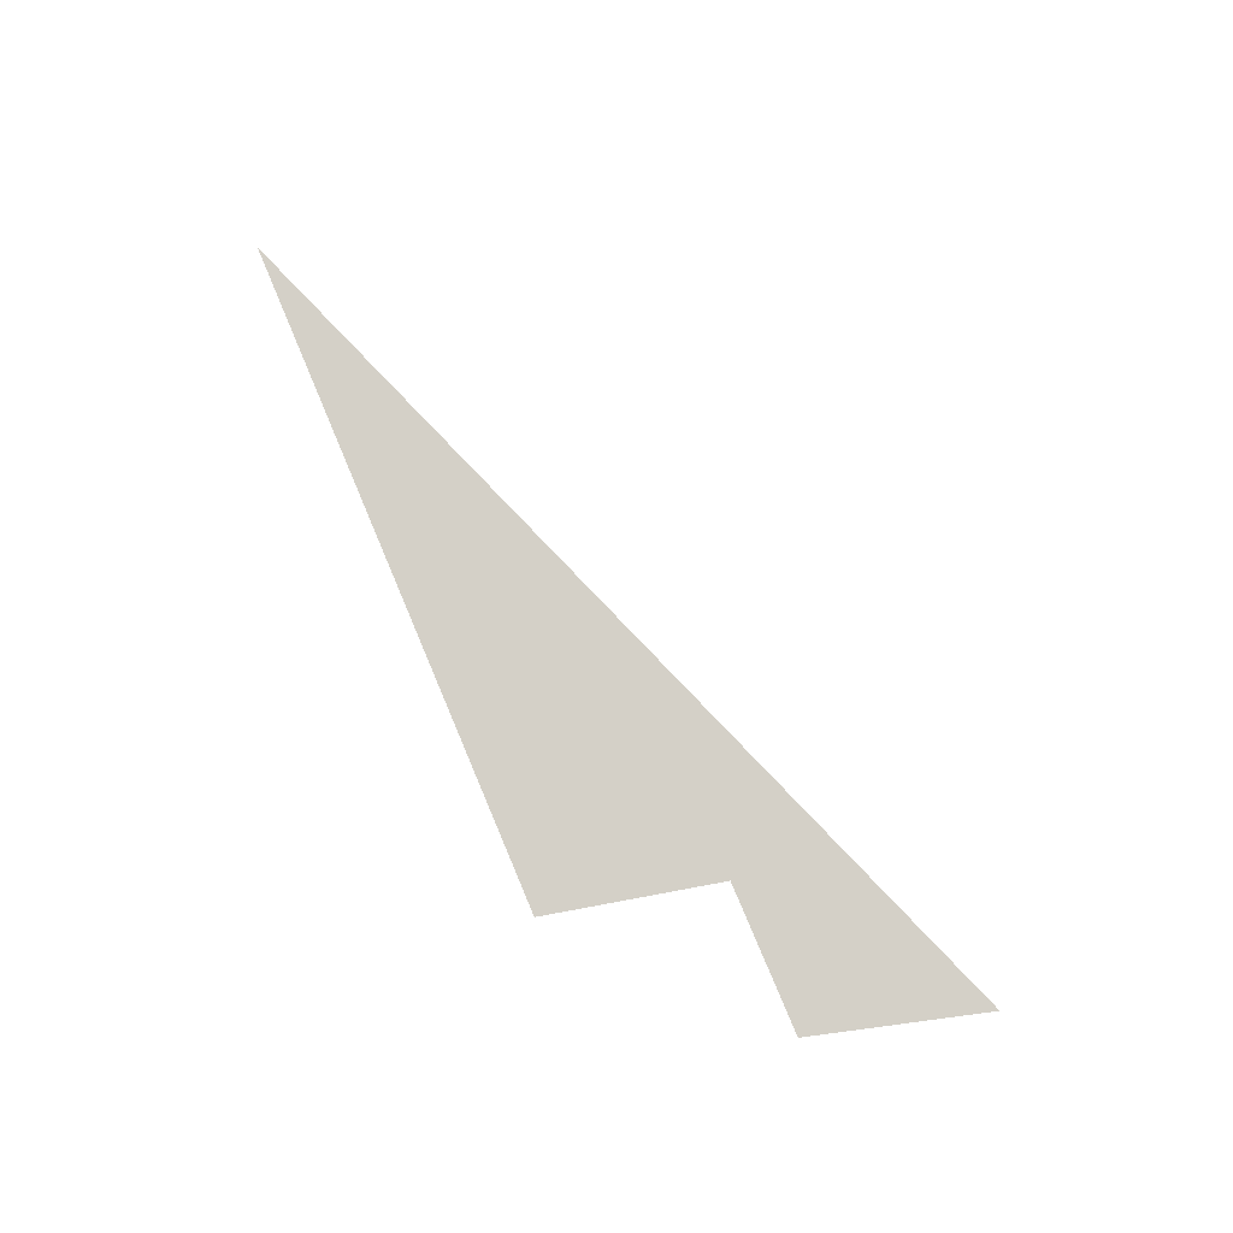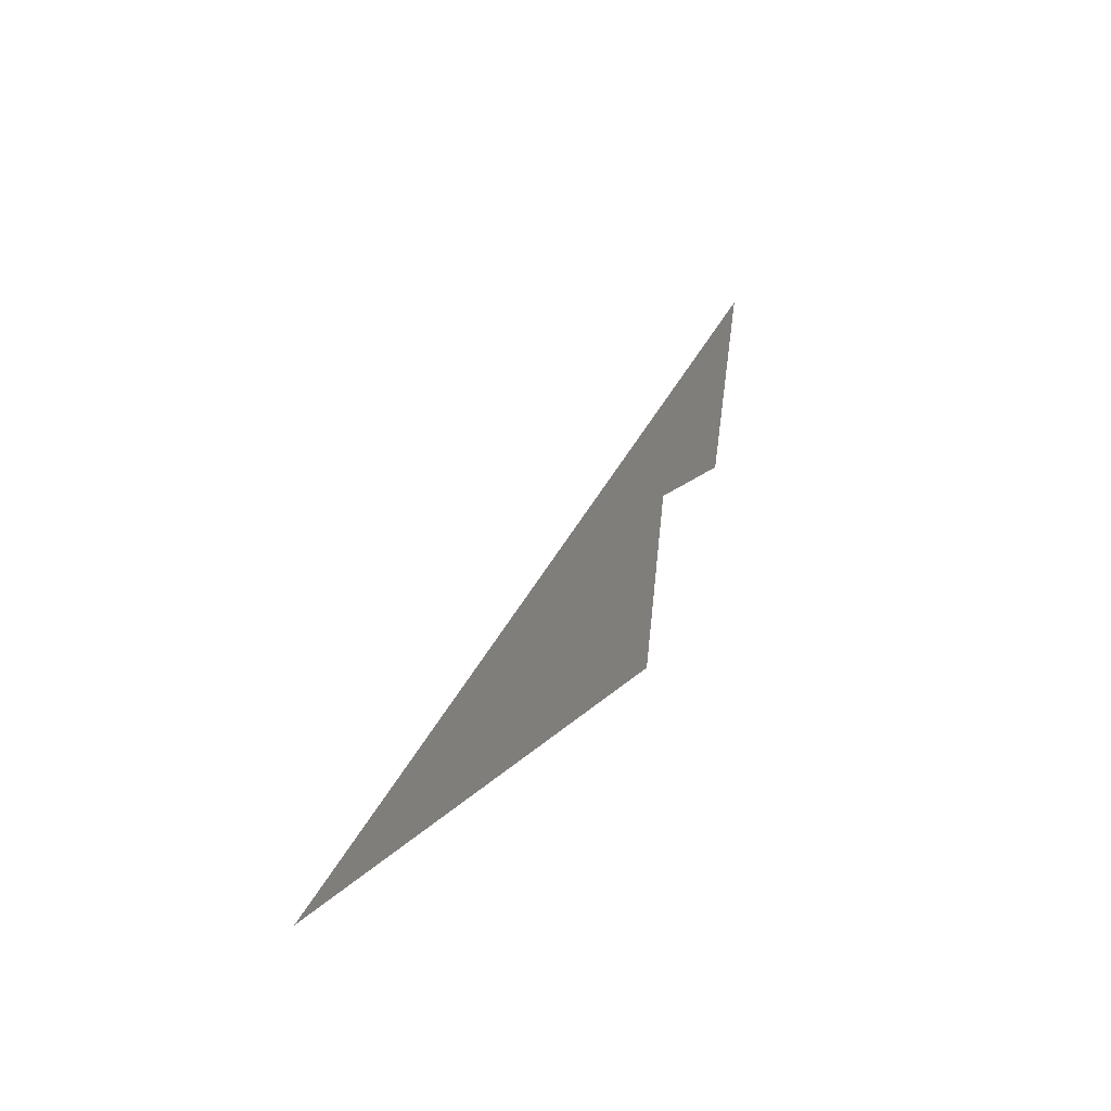
<metadata>
{"format":"obj","ext":"obj","renderer":"f3d","projection":"perspective","resolution":1024,"background":"white","views":[{"elev":80.0,"azim":67.0,"up":"+Z"},{"elev":15.0,"azim":-64.9,"up":"+Y"}]}
</metadata>
<code>
v 8.53 -5.08 0
v 8.595 -4.1 0
v 8.59 -5.07 0
v 8.58 -5.095 0
v 8.58 -5.095 0
v 8.545 -5.095 0
v 8.53 -5.08 0
v 7.17 -3.725 0
v 7.05 -4.57 0
v 6.965 -4.515 0
v 6.88 -3.175 0
v 7.16 -5.59 0
v 6.965 -4.515 0
v 7.05 -4.57 0
v 7.295 -5.18 0
v 7.3 -6.635 0
v 7.16 -5.59 0
v 7.295 -5.18 0
v 7.34 -6.645 0
v 3.905 -4.645 0
v 4.12 -4.78 0
v 4.095 -4.925 0
v 3.925 -5.61 0
v 3.835 -5.81 0
v 3.905 -4.645 0
v 3.925 -5.61 0
v 7.595 -4.13 0
v 7.67 -4.355 0
v 7.17 -3.725 0
v 7.16 -3.58 0
v 7.67 -4.355 0
v 7.595 -4.13 0
v 7.67 -4.12 0
v 8.045 -5.54 0
v 7.67 -4.355 0
v 8.53 -5.08 0
v 8.545 -5.095 0
v 8.045 -5.54 0
v 8.545 -5.095 0
v 8.58 -5.095 0
v 8.575 -6.065 0
v 8.6 -6.34 0
v 8.045 -5.54 0
v 8.575 -6.065 0
v 9.05 -5.485 0
v 8.6 -6.34 0
v 8.575 -6.065 0
v 8.945 -5.47 0
v 9.05 -5.485 0
v 8.945 -5.47 0
v 8.985 -3.665 0
v 9.065 -3.67 0
v 7.715 -6.435 0
v 7.67 -4.355 0
v 8.045 -5.54 0
v 7.895 -6.46 0
v 7.33 -6.975 0
v 7.715 -6.435 0
v 7.895 -6.46 0
v 7.305 -7.155 0
v 7.33 -6.975 0
v 7.305 -7.155 0
v 6.9 -6.785 0
v 7.3 -6.635 0
v 7.3 -6.635 0
v 6.9 -6.785 0
v 6.125 -4.99 0
v 7.16 -5.59 0
v 6.965 -4.515 0
v 7.16 -5.59 0
v 6.125 -4.99 0
v 5.83 -4.105 0
v 4.47 -4.105 0
v 4.59 -3.755 0
v 5.83 -4.105 0
v 4.46 -4.26 0
v 4.46 -4.26 0
v 5.83 -4.105 0
v 4.875 -5.095 0
v 4.62 -4.995 0
v 4.46 -4.26 0
v 4.62 -4.995 0
v 4.45 -5.005 0
v 4.285 -4.855 0
v 4.285 -4.855 0
v 4.22 -4.7 0
v 4.46 -4.26 0
v 4.12 -4.78 0
v 4.22 -4.7 0
v 4.285 -4.855 0
v 4.095 -4.925 0
v 4.187 -3.908 0
v 4.32 -4.08 0
v 4.175 -4.52 0
v 3.795 -4.46 0
v 3.795 -4.46 0
v 3.02 -4.35 0
v 4.187 -3.908 0
v 3.02 -4.35 0
v 3.795 -4.46 0
v 3.61 -4.82 0
v 3.165 -4.715 0
v 4.34 -5.66 0
v 4.45 -5.005 0
v 4.62 -4.995 0
v 4.405 -5.725 0
v 4.075 -6.485 0
v 4.34 -5.66 0
v 4.405 -5.725 0
v 4.135 -6.56 0
v 4 -6.54 0
v 4.075 -6.485 0
v 4.135 -6.56 0
v 3.83 -6.69 0
v 3.83 -6.69 0
v 3.84 -6.52 0
v 4 -6.54 0
v 3.84 -6.52 0
v 3.83 -6.69 0
v 3.38 -6.445 0
v 3.835 -5.81 0
v 3.835 -5.81 0
v 3.26 -5.73 0
v 3.275 -5.355 0
v 3.7 -4.99 0
v 3.835 -5.81 0
v 3.7 -4.99 0
v 3.905 -4.645 0
v 3.155 -4.92 0
v 3.7 -4.99 0
v 3.275 -5.355 0
v 1.486 -4.932 0
v 3.155 -4.92 0
v 2.514 -4.542 0
v 2.9 -4.396 0
v 1.486 -4.932 0
v 2.514 -4.542 0
v 3.155 -4.92 0
v 1.486 -4.932 0
v 3.275 -5.355 0
v 3.065 -5.55 0
v 1.465 -5.065 0
v 1.465 -5.065 0
v 3.065 -5.55 0
v 1.895 -5.91 0
v 1.18 -5.048 0
v 3.065 -5.55 0
v 3.035 -6.655 0
v 2.86 -6.575 0
v 1.895 -5.91 0
v 3.08 -6.9 0
v 2.86 -6.575 0
v 3.035 -6.655 0
v 3.085 -6.695 0
v 3.38 -6.445 0
v 3.08 -6.9 0
v 3.085 -6.695 0
v 3.335 -6.335 0
v 3.835 -5.81 0
v 3.38 -6.445 0
v 3.335 -6.335 0
v 3.26 -5.73 0
v 2.76 -6.945 0
v 1.895 -5.91 0
v 2.86 -6.575 0
v 0.2852 -5.387 0
v 1.18 -5.048 0
v 1.895 -5.91 0
v 1.385 -6.565 0
v 0.2852 -5.387 0
v 1.385 -6.565 0
v 1.12 -6.53 0
v 0.86 -6.385 0
v 0.2852 -5.387 0
v 0.86 -6.385 0
v 0.54 -6.565 0
v -0.185 -5.91 0
v -0.215 -6.71 0
v -0.185 -5.91 0
v 0.54 -6.565 0
v 0.295 -7.045 0
v -0.215 -6.71 0
v 0.295 -7.045 0
v 0.075 -7.035 0
v -0.095 -6.9 0
v -0.185 -5.91 0
v -0.215 -6.71 0
v -0.515 -6.84 0
v -0.8499 -5.817 0
v -1.23 -5.961 0
v -0.8499 -5.817 0
v -0.515 -6.84 0
v -0.945 -6.745 0
v -1.46 -6.825 0
v -1.23 -5.961 0
v -0.945 -6.745 0
v -1.31 -6.895 0
v -2.12 -6.95 0
v -1.23 -5.961 0
v -1.46 -6.825 0
v -0.23 -5.725 0
v -0.5253 -5.694 0
v 0.00455 -5.493 0
v -1.735 -6.345 0
v -1.787 -6.172 0
v -1.553 -6.083 0
v 10.3 -3.695 0
v 10.4 -3.6 0
v 9.6 -7.2 0
v 9.05 -5.485 0
v 10.3 -3.695 0
v 9.05 -5.485 0
v 9.065 -3.67 0
v 9.115 -3.11 0
v 9.6 -7.2 0
v 8.6 -6.34 0
v 9.05 -5.485 0
v 7.895 -6.46 0
v 8.6 -6.34 0
v 9.6 -7.2 0
v 7.305 -7.155 0
v 7.895 -6.46 0
v 8.045 -5.54 0
v 8.6 -6.34 0
v 8.985 -3.665 0
v 8.945 -5.47 0
v 8.59 -5.07 0
v 8.595 -4.1 0
v 8.58 -5.095 0
v 8.59 -5.07 0
v 8.945 -5.47 0
v 8.575 -6.065 0
v 7.645 -3.955 0
v 7.67 -4.12 0
v 7.595 -4.13 0
v 7.105 -3.23 0
v 7.05 -4.57 0
v 7.17 -3.725 0
v 7.67 -4.355 0
v 7.295 -5.18 0
v 7.295 -5.18 0
v 7.67 -4.355 0
v 7.715 -6.435 0
v 7.34 -6.645 0
v 7.33 -6.975 0
v 7.3 -6.635 0
v 7.34 -6.645 0
v 7.33 -6.975 0
v 7.34 -6.645 0
v 7.715 -6.435 0
v 4.875 -5.095 0
v 5.83 -4.105 0
v 6.125 -4.99 0
v 4.405 -5.725 0
v 4.405 -5.725 0
v 6.125 -4.99 0
v 6.9 -6.785 0
v 4.135 -6.56 0
v 4.135 -6.56 0
v 6.9 -6.785 0
v 7.305 -7.155 0
v 3.83 -6.69 0
v 4.405 -5.725 0
v 4.62 -4.995 0
v 4.875 -5.095 0
v 4.32 -4.08 0
v 4.187 -3.908 0
v 4.59 -3.755 0
v 4.47 -4.105 0
v 4.32 -4.08 0
v 4.47 -4.105 0
v 4.46 -4.26 0
v 4.175 -4.52 0
v 4.175 -4.52 0
v 4.46 -4.26 0
v 4.22 -4.7 0
v 4.12 -4.78 0
v 4.175 -4.52 0
v 4.12 -4.78 0
v 3.905 -4.645 0
v 3.795 -4.46 0
v 3.61 -4.82 0
v 3.795 -4.46 0
v 3.905 -4.645 0
v 3.7 -4.99 0
v 3.165 -4.715 0
v 3.61 -4.82 0
v 3.7 -4.99 0
v 3.155 -4.92 0
v 3.165 -4.715 0
v 3.155 -4.92 0
v 2.9 -4.396 0
v 3.02 -4.35 0
v 4.095 -4.925 0
v 4.285 -4.855 0
v 4.45 -5.005 0
v 3.925 -5.61 0
v 3.925 -5.61 0
v 4.45 -5.005 0
v 4.34 -5.66 0
v 3.835 -5.81 0
v 3.835 -5.81 0
v 4.34 -5.66 0
v 4.075 -6.485 0
v 4 -6.54 0
v 4 -6.54 0
v 3.84 -6.52 0
v 3.835 -5.81 0
v 3.065 -5.55 0
v 3.275 -5.355 0
v 3.26 -5.73 0
v 3.035 -6.655 0
v 3.085 -6.695 0
v 3.035 -6.655 0
v 3.26 -5.73 0
v 3.335 -6.335 0
v 2.76 -6.945 0
v 2.86 -6.575 0
v 3.08 -6.9 0
v 7.305 -7.155 0
v 2.76 -6.945 0
v 3.08 -6.9 0
v 7.305 -7.155 0
v 3.08 -6.9 0
v 3.83 -6.69 0
v 3.08 -6.9 0
v 3.38 -6.445 0
v 3.83 -6.69 0
v 1.465 -5.065 0
v 1.18 -5.048 0
v 1.486 -4.932 0
v -0.23 -5.725 0
v 0.00455 -5.493 0
v 0.2852 -5.387 0
v -0.185 -5.91 0
v -0.8499 -5.817 0
v -0.5253 -5.694 0
v -0.23 -5.725 0
v -0.185 -5.91 0
v -1.735 -6.345 0
v -1.553 -6.083 0
v -1.23 -5.961 0
v -2.12 -6.95 0
v -1.735 -6.345 0
v -2.12 -6.95 0
v -4.5 -7.2 0
v -1.787 -6.172 0
v -4.5 -7.2 0
v -2.12 -6.95 0
v 0.075 -7.035 0
v 0.295 -7.045 0
v -4.5 -7.2 0
v 0.295 -7.045 0
v 7.305 -7.155 0
v 9.6 -7.2 0
v 7.305 -7.155 0
v 0.295 -7.045 0
v 2.76 -6.945 0
v 1.385 -6.565 0
v 2.76 -6.945 0
v 0.295 -7.045 0
v 1.12 -6.53 0
v 0.86 -6.385 0
v 1.12 -6.53 0
v 0.295 -7.045 0
v 0.54 -6.565 0
v 2.76 -6.945 0
v 1.385 -6.565 0
v 1.895 -5.91 0
v -2.12 -6.95 0
v -1.46 -6.825 0
v -1.31 -6.895 0
v 0.075 -7.035 0
v -2.12 -6.95 0
v -1.31 -6.895 0
v -0.515 -6.84 0
v -0.095 -6.9 0
v 0.075 -7.035 0
v -1.31 -6.895 0
v -1.31 -6.895 0
v -0.945 -6.745 0
v -0.515 -6.84 0
v -0.095 -6.9 0
v -0.515 -6.84 0
v -0.215 -6.71 0
v 14.5 0 0
v 14.28 -0.7809 0
v 13.77 -0.84 0
v 12.37 -0.8074 0
v 12.37 -0.8074 0
v 13.77 -0.84 0
v 13.47 -1.42 0
v 13.06 -1.54 0
v 12.37 -0.8074 0
v 13.06 -1.54 0
v 12.87 -2.12 0
v 12.79 -2.225 0
v 13.1 -2.97 0
v 12.79 -2.225 0
v 12.87 -2.12 0
v 13.18 -2.97 0
v 13.1 -2.97 0
v 13.18 -2.97 0
v 13.22 -3.17 0
v 13.05 -3.005 0
v 13.05 -3.005 0
v 13.22 -3.17 0
v 12.52 -2.92 0
v 12.62 -2.77 0
v 12.62 -2.77 0
v 12.52 -2.92 0
v 12.13 -2.685 0
v 12.06 -0.9263 0
v 12.13 -2.685 0
v 12.04 -2.275 0
v 12.06 -0.9263 0
v 12.04 -2.275 0
v 11.6 -1.91 0
v 12.06 -0.9263 0
v 10.15 -3.1 0
v 10.4 -3.6 0
v 9.815 -3.355 0
v 9.45 -2.875 0
v 10.47 -3.08 0
v 10.15 -3.1 0
v 9.45 -2.875 0
v 10.88 -2.705 0
v 10.47 -3.08 0
v 10.88 -2.705 0
v 10.65 -3.185 0
v 10.52 -3.19 0
v 11.11 -2.47 0
v 10.97 -2.725 0
v 10.88 -2.705 0
v 11.19 -2.175 0
v 11.19 -2.175 0
v 10.88 -2.705 0
v 9.45 -2.875 0
v 9.12 -2.79 0
v 11.19 -2.175 0
v 9.12 -2.79 0
v 7.314 -2.723 0
v 11.6 -1.91 0
v 7.314 -2.723 0
v 12.06 -0.9263 0
v 11.6 -1.91 0
v 11.23 -2.22 0
v 11.19 -2.175 0
v 11.6 -1.91 0
v 11.37 -2.335 0
v 11.26 -2.395 0
v 11.23 -2.22 0
v 11.37 -2.335 0
v 11.21 -2.445 0
v 11.23 -2.22 0
v 11.26 -2.395 0
v 11.19 -3.04 0
v 11.26 -2.395 0
v 11.37 -2.335 0
v 11.37 -3.22 0
v 11.13 -3.255 0
v 11.19 -3.04 0
v 11.37 -3.22 0
v 11.19 -3.6 0
v 11.19 -3.6 0
v 10.91 -3.6 0
v 11.13 -3.255 0
v 10.51 -3.6 0
v 10.4 -3.6 0
v 10.15 -3.1 0
v 11.11 -2.47 0
v 11.19 -2.175 0
v 11.23 -2.22 0
v 11.21 -2.445 0
v 10.97 -2.725 0
v 11.11 -2.47 0
v 11.21 -2.445 0
v 11.13 -2.88 0
v 10.95 -2.97 0
v 10.97 -2.725 0
v 11.13 -2.88 0
v 11.04 -3.06 0
v 10.78 -3.21 0
v 10.95 -2.97 0
v 11.04 -3.06 0
v 10.82 -3.265 0
v 10.66 -3.265 0
v 10.78 -3.21 0
v 10.82 -3.265 0
v 10.67 -3.315 0
v 8.54 -3.075 0
v 8.705 -2.945 0
v 8.68 -3.175 0
v 8.59 -3.595 0
v 8.52 -3.595 0
v 8.54 -3.075 0
v 8.59 -3.595 0
v 8.53 -5.08 0
v 9.115 -3.11 0
v 9.12 -2.79 0
v 9.45 -2.875 0
v 8.68 -3.175 0
v 8.705 -2.945 0
v 9.12 -2.79 0
v 7.314 -2.723 0
v 9.12 -2.79 0
v 8.705 -2.945 0
v 7.525 -2.81 0
v 7.525 -2.81 0
v 8.705 -2.945 0
v 8.54 -3.075 0
v 7.16 -2.925 0
v 7.16 -2.925 0
v 8.54 -3.075 0
v 7.105 -3.23 0
v 7.08 -3.025 0
v 7.026 -2.832 0
v 7.16 -2.925 0
v 7.08 -3.025 0
v 6.955 -2.945 0
v 6.97 -3.25 0
v 6.88 -3.175 0
v 6.955 -2.945 0
v 7.16 -3.58 0
v 6.88 -3.175 0
v 6.97 -3.25 0
v 7.595 -4.13 0
v 13.47 -1.42 0
v 13.77 -0.84 0
v 14.28 -0.7809 0
v 13.18 -2.97 0
v 13.22 -3.17 0
v 13.18 -2.97 0
v 14.28 -0.7809 0
v 13.5 -3.6 0
v 13.06 -1.54 0
v 13.47 -1.42 0
v 13.18 -2.97 0
v 12.87 -2.12 0
v 12.06 -0.9263 0
v 12.37 -0.8074 0
v 12.79 -2.225 0
v 12.62 -2.77 0
v 12.62 -2.77 0
v 12.79 -2.225 0
v 13.1 -2.97 0
v 13.05 -3.005 0
v 13.22 -3.17 0
v 13.5 -3.6 0
v 11.19 -3.6 0
v 12.52 -2.92 0
v 12.13 -2.685 0
v 12.52 -2.92 0
v 11.19 -3.6 0
v 11.37 -3.22 0
v 12.13 -2.685 0
v 11.37 -3.22 0
v 11.37 -2.335 0
v 12.04 -2.275 0
v 11.37 -2.335 0
v 11.6 -1.91 0
v 12.04 -2.275 0
v 11.13 -2.88 0
v 11.21 -2.445 0
v 11.26 -2.395 0
v 11.19 -3.04 0
v 11.04 -3.06 0
v 11.13 -2.88 0
v 11.19 -3.04 0
v 11.13 -3.255 0
v 10.82 -3.265 0
v 11.04 -3.06 0
v 11.13 -3.255 0
v 10.91 -3.6 0
v 10.67 -3.315 0
v 10.82 -3.265 0
v 10.91 -3.6 0
v 10.51 -3.6 0
v 10.67 -3.315 0
v 10.51 -3.6 0
v 10.52 -3.19 0
v 10.66 -3.265 0
v 10.66 -3.265 0
v 10.52 -3.19 0
v 10.65 -3.185 0
v 10.78 -3.21 0
v 10.95 -2.97 0
v 10.78 -3.21 0
v 10.65 -3.185 0
v 10.88 -2.705 0
v 10.95 -2.97 0
v 10.88 -2.705 0
v 10.97 -2.725 0
v 10.15 -3.1 0
v 10.47 -3.08 0
v 10.52 -3.19 0
v 10.51 -3.6 0
v 9.815 -3.355 0
v 9.115 -3.11 0
v 9.45 -2.875 0
v 8.68 -3.175 0
v 9.12 -2.79 0
v 9.115 -3.11 0
v 8.985 -3.665 0
v 7.026 -2.832 0
v 7.314 -2.723 0
v 7.525 -2.81 0
v 7.16 -2.925 0
v 6.97 -3.25 0
v 6.955 -2.945 0
v 7.08 -3.025 0
v 7.105 -3.23 0
v 10.3 -3.695 0
v 9.115 -3.11 0
v 9.815 -3.355 0
v 10.3 -3.695 0
v 9.815 -3.355 0
v 10.4 -3.6 0
v 9.065 -3.67 0
v 8.985 -3.665 0
v 9.115 -3.11 0
v 8.59 -3.595 0
v 8.68 -3.175 0
v 8.985 -3.665 0
v 8.595 -4.1 0
v 8.53 -5.08 0
v 8.59 -3.595 0
v 8.595 -4.1 0
v 7.645 -3.955 0
v 7.105 -3.23 0
v 8.54 -3.075 0
v 8.52 -3.595 0
v 7.67 -4.12 0
v 7.645 -3.955 0
v 8.52 -3.595 0
v 7.67 -4.355 0
v 7.67 -4.12 0
v 8.52 -3.595 0
v 8.53 -5.08 0
v 7.595 -4.13 0
v 6.97 -3.25 0
v 7.105 -3.23 0
v 7.17 -3.725 0
v 6.88 -3.175 0
v 7.16 -3.58 0
v 6.965 -4.515 0
v 5.83 -4.105 0
v 6.88 -3.175 0
v 6.88 -3.175 0
v 5.83 -4.105 0
v 4.59 -3.755 0
v 6.955 -2.945 0
v 4.59 -3.755 0
v 7.026 -2.832 0
v 6.955 -2.945 0
g mesh6895943
f 1 2 3
f 3 4 1
f 5 6 7
f 8 9 10
f 10 11 8
f 12 13 14
f 14 15 12
f 16 17 18
f 18 19 16
f 20 21 22
f 22 23 20
f 24 25 26
f 27 28 29
f 29 30 27
f 31 32 33
f 34 35 36
f 36 37 34
f 38 39 40
f 40 41 38
f 42 43 44
f 45 46 47
f 47 48 45
f 49 50 51
f 51 52 49
f 53 54 55
f 55 56 53
f 57 58 59
f 59 60 57
f 61 62 63
f 63 64 61
f 65 66 67
f 67 68 65
f 69 70 71
f 71 72 69
f 73 74 75
f 75 76 73
f 77 78 79
f 79 80 77
f 81 82 83
f 83 84 81
f 85 86 87
f 88 89 90
f 90 91 88
f 92 93 94
f 94 95 92
f 96 97 98
f 99 100 101
f 101 102 99
f 103 104 105
f 105 106 103
f 107 108 109
f 109 110 107
f 111 112 113
f 113 114 111
f 115 116 117
f 118 119 120
f 120 121 118
f 122 123 124
f 124 125 122
f 126 127 128
f 129 130 131
f 131 132 129
f 133 134 135
f 136 137 138
f 139 140 141
f 141 142 139
f 143 144 145
f 145 146 143
f 147 148 149
f 149 150 147
f 151 152 153
f 153 154 151
f 155 156 157
f 157 158 155
f 159 160 161
f 161 162 159
f 163 164 165
f 166 167 168
f 168 169 166
f 170 171 172
f 172 173 170
f 174 175 176
f 176 177 174
f 178 179 180
f 180 181 178
f 182 183 184
f 184 185 182
f 186 187 188
f 188 189 186
f 190 191 192
f 192 193 190
f 194 195 196
f 196 197 194
f 198 199 200
f 201 202 203
f 204 205 206
f 207 208 209
f 209 210 207
f 211 212 213
f 213 214 211
f 215 216 217
f 218 219 220
f 220 221 218
f 222 223 224
f 225 226 227
f 227 228 225
f 229 230 231
f 231 232 229
f 233 234 235
f 235 236 233
f 237 238 239
f 239 240 237
f 241 242 243
f 243 244 241
f 245 246 247
f 248 249 250
f 251 252 253
f 253 254 251
f 255 256 257
f 257 258 255
f 259 260 261
f 261 262 259
f 263 264 265
f 266 267 268
f 268 269 266
f 270 271 272
f 272 273 270
f 274 275 276
f 276 277 274
f 278 279 280
f 280 281 278
f 282 283 284
f 284 285 282
f 286 287 288
f 288 289 286
f 290 291 292
f 292 293 290
f 294 295 296
f 296 297 294
f 298 299 300
f 300 301 298
f 302 303 304
f 304 305 302
f 306 307 308
f 309 310 311
f 311 312 309
f 313 314 315
f 315 316 313
f 317 318 319
f 320 321 322
f 323 324 325
f 326 327 328
f 329 330 331
f 332 333 334
f 334 335 332
f 336 337 338
f 338 339 336
f 340 341 342
f 342 343 340
f 344 345 346
f 346 347 344
f 348 349 350
f 350 351 348
f 352 353 354
f 354 355 352
f 356 357 358
f 359 360 361
f 361 362 359
f 363 364 365
f 365 366 363
f 367 368 369
f 370 371 372
f 373 374 375
f 376 377 378
f 378 379 376
f 380 381 382
f 383 384 385
f 386 387 388
f 388 389 386
f 390 391 392
f 392 393 390
f 394 395 396
f 396 397 394
f 398 399 400
f 400 401 398
f 402 403 404
f 404 405 402
f 406 407 408
f 408 409 406
f 410 411 412
f 412 413 410
f 414 415 416
f 417 418 419
f 420 421 422
f 422 423 420
f 424 425 426
f 426 427 424
f 428 429 430
f 430 431 428
f 432 433 434
f 434 435 432
f 436 437 438
f 438 439 436
f 440 441 442
f 442 443 440
f 444 445 446
f 447 448 449
f 449 450 447
f 451 452 453
f 454 455 456
f 457 458 459
f 459 460 457
f 461 462 463
f 463 464 461
f 465 466 467
f 468 469 470
f 471 472 473
f 473 474 471
f 475 476 477
f 477 478 475
f 479 480 481
f 481 482 479
f 483 484 485
f 485 486 483
f 487 488 489
f 489 490 487
f 491 492 493
f 493 494 491
f 495 496 497
f 497 498 495
f 499 500 501
f 502 503 504
f 505 506 507
f 507 508 505
f 509 510 511
f 511 512 509
f 513 514 515
f 515 516 513
f 517 518 519
f 519 520 517
f 521 522 523
f 524 525 526
f 526 527 524
f 528 529 530
f 530 531 528
f 532 533 534
f 534 535 532
f 536 537 538
f 538 539 536
f 540 541 542
f 542 543 540
f 544 545 546
f 546 547 544
f 548 549 550
f 550 551 548
f 552 553 554
f 554 555 552
f 556 557 558
f 558 559 556
f 560 561 562
f 563 564 565
f 565 566 563
f 567 568 569
f 569 570 567
f 571 572 573
f 573 574 571
f 575 576 577
f 577 578 575
f 579 580 581
f 581 582 579
f 583 584 585
f 585 586 583
f 587 588 589
f 589 590 587
f 591 592 593
f 594 595 596
f 596 597 594
f 598 599 600
f 601 602 603
f 603 604 601
f 605 606 607
f 607 608 605
f 609 610 611
f 611 612 609
f 613 614 615
f 616 617 618
f 619 620 621
f 622 623 624
f 624 625 622
f 626 627 628
f 629 630 631
f 631 632 629
f 633 634 635
f 636 637 638
f 638 639 636
f 640 641 642
f 643 644 645
f 646 647 648
f 649 650 651
f 651 652 649
f 653 654 655

</code>
